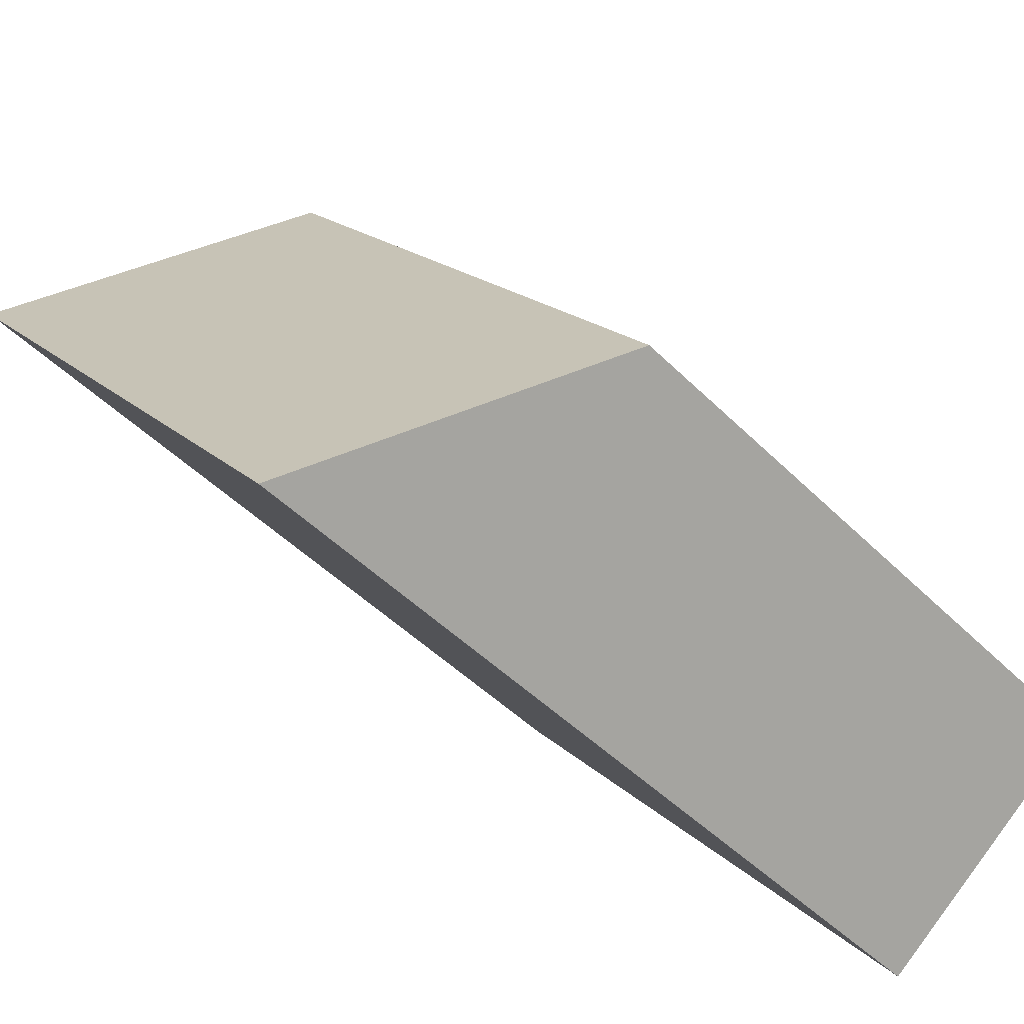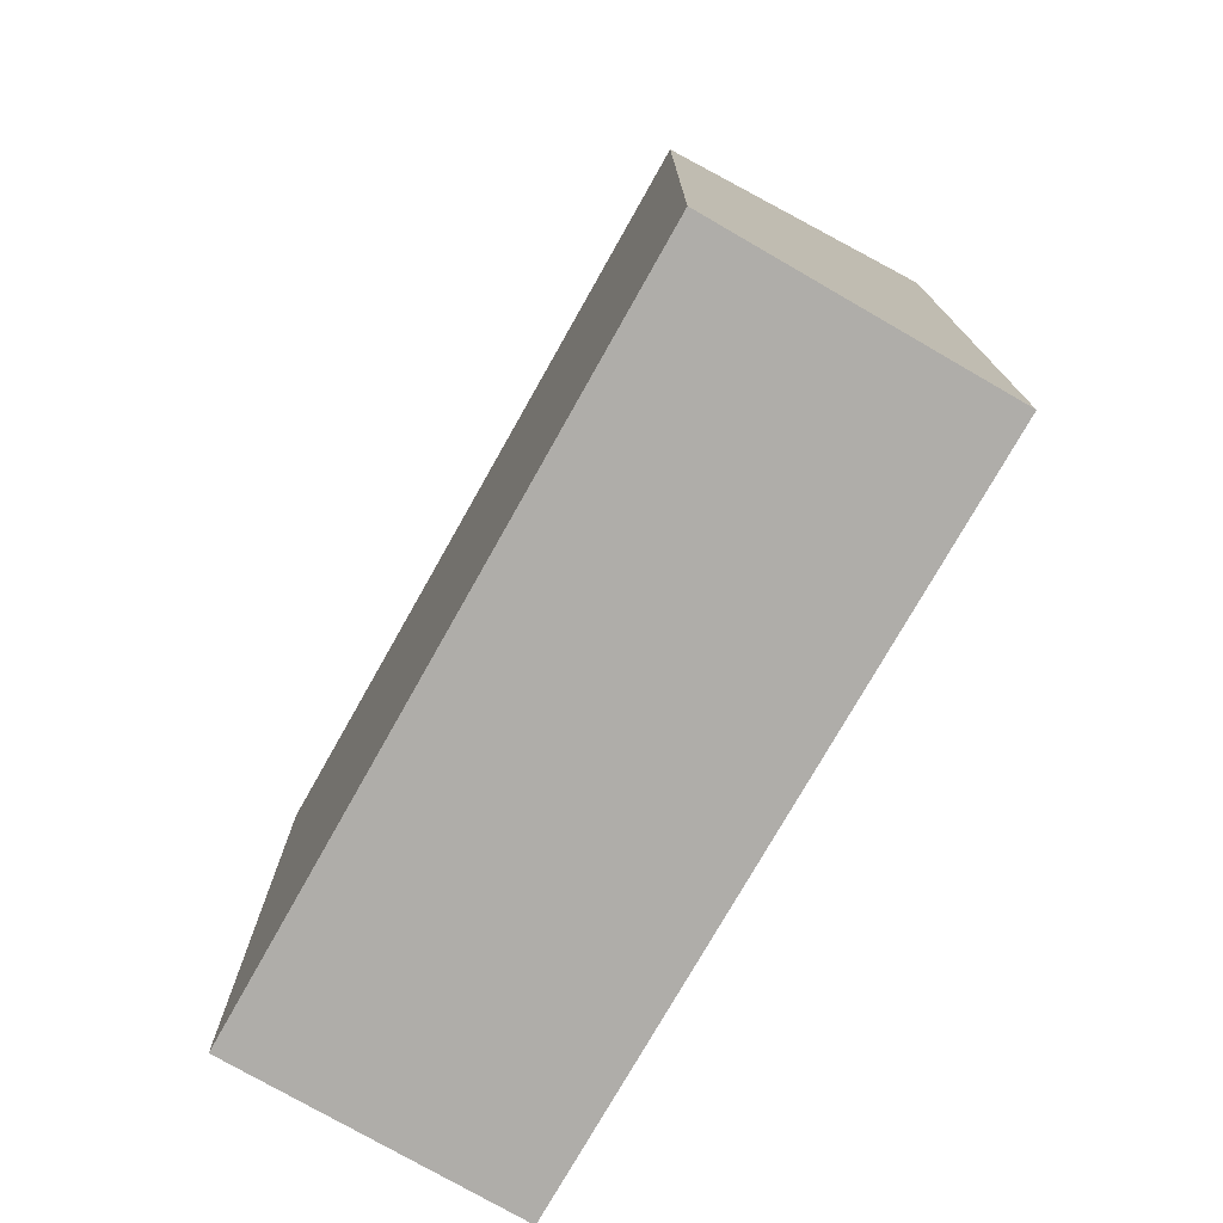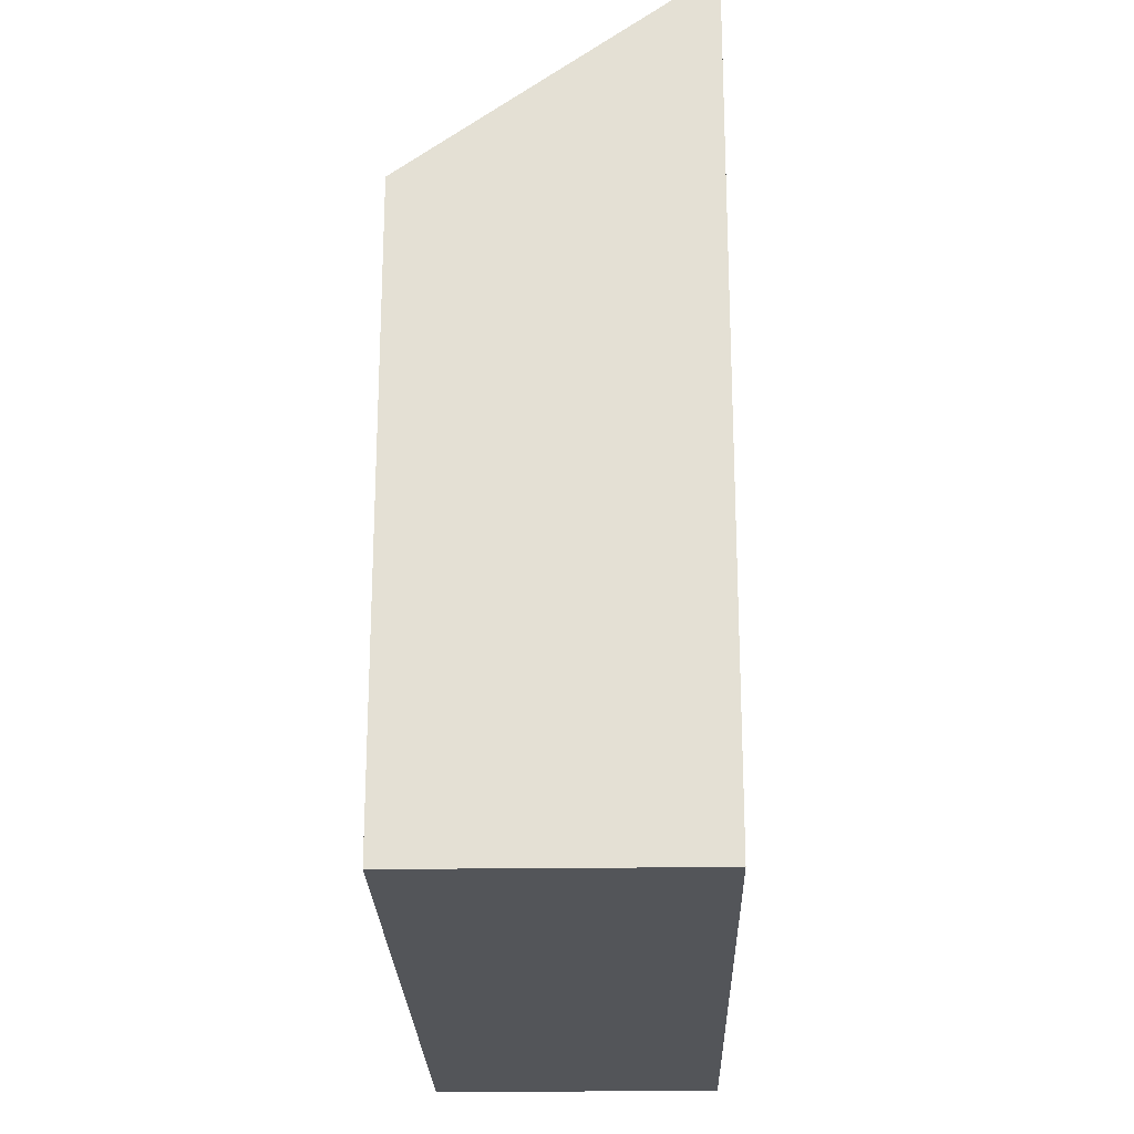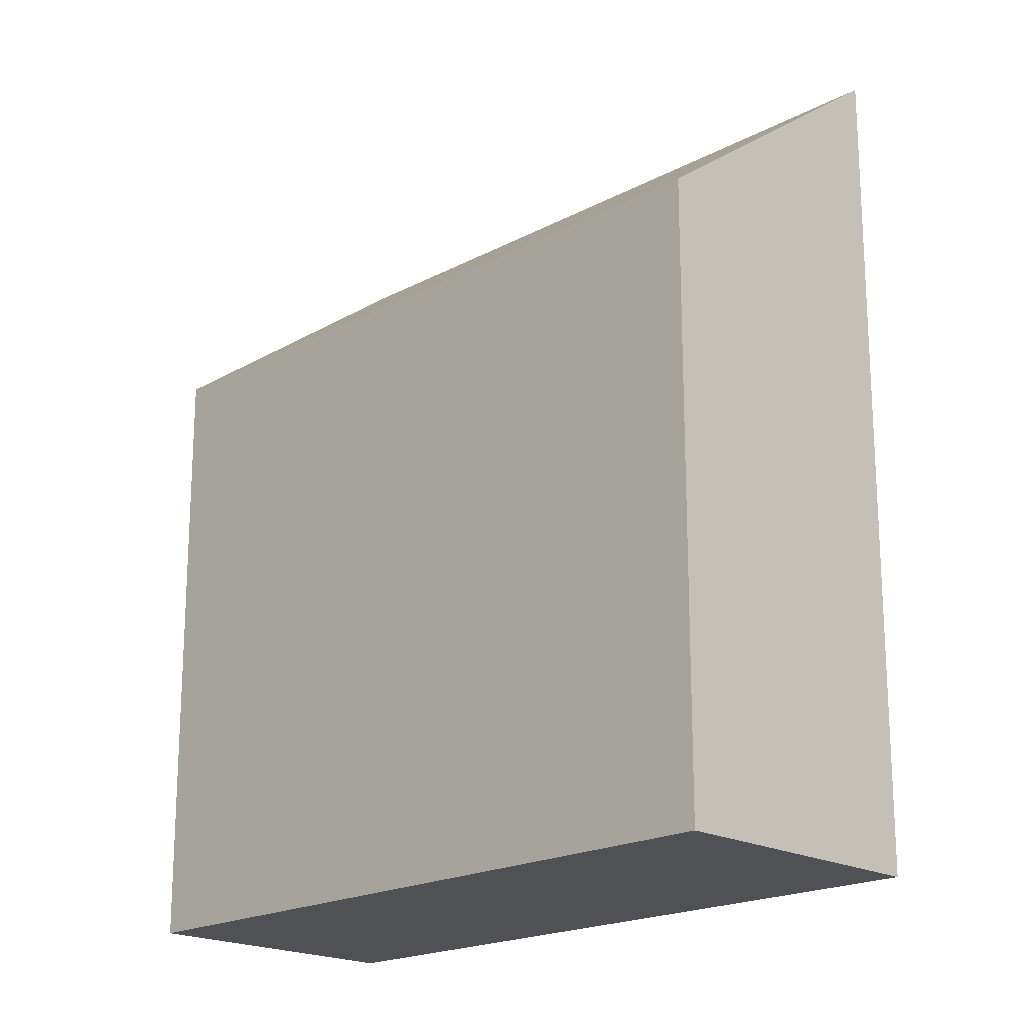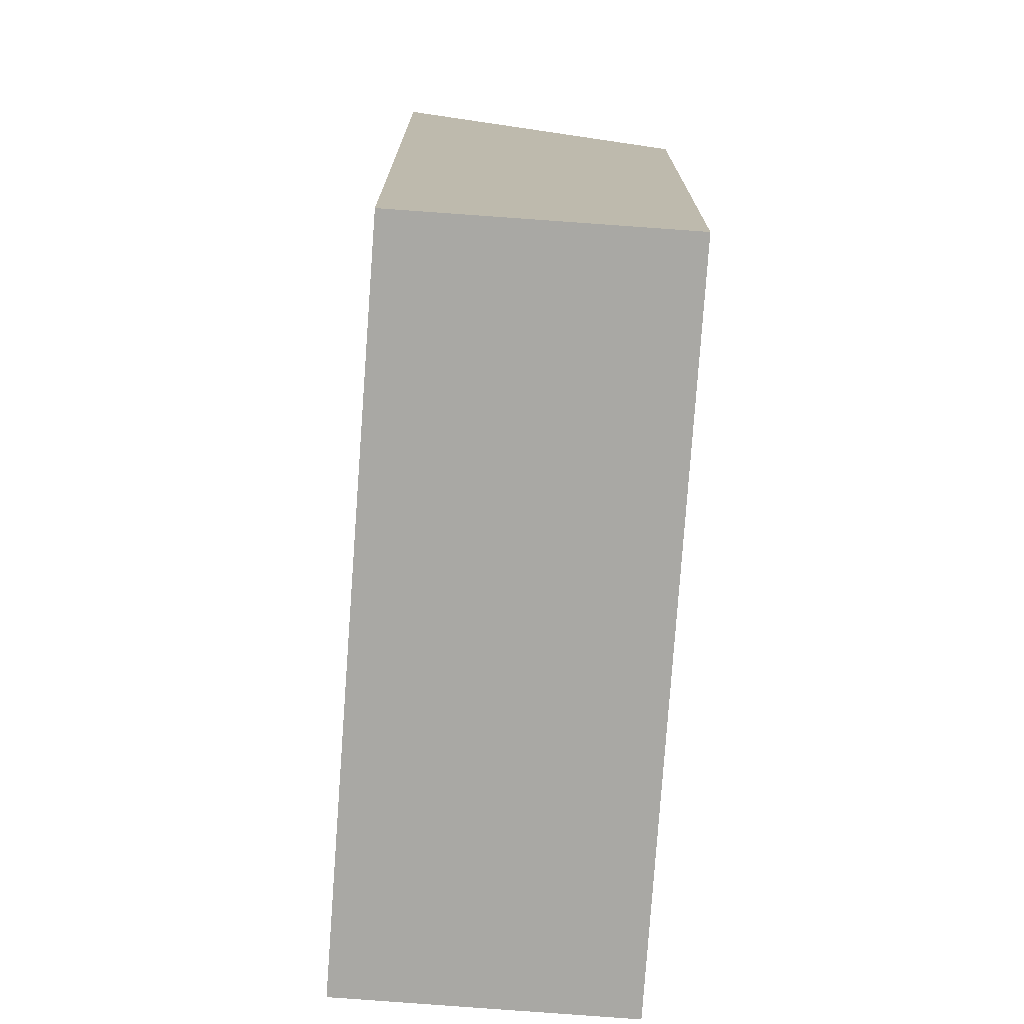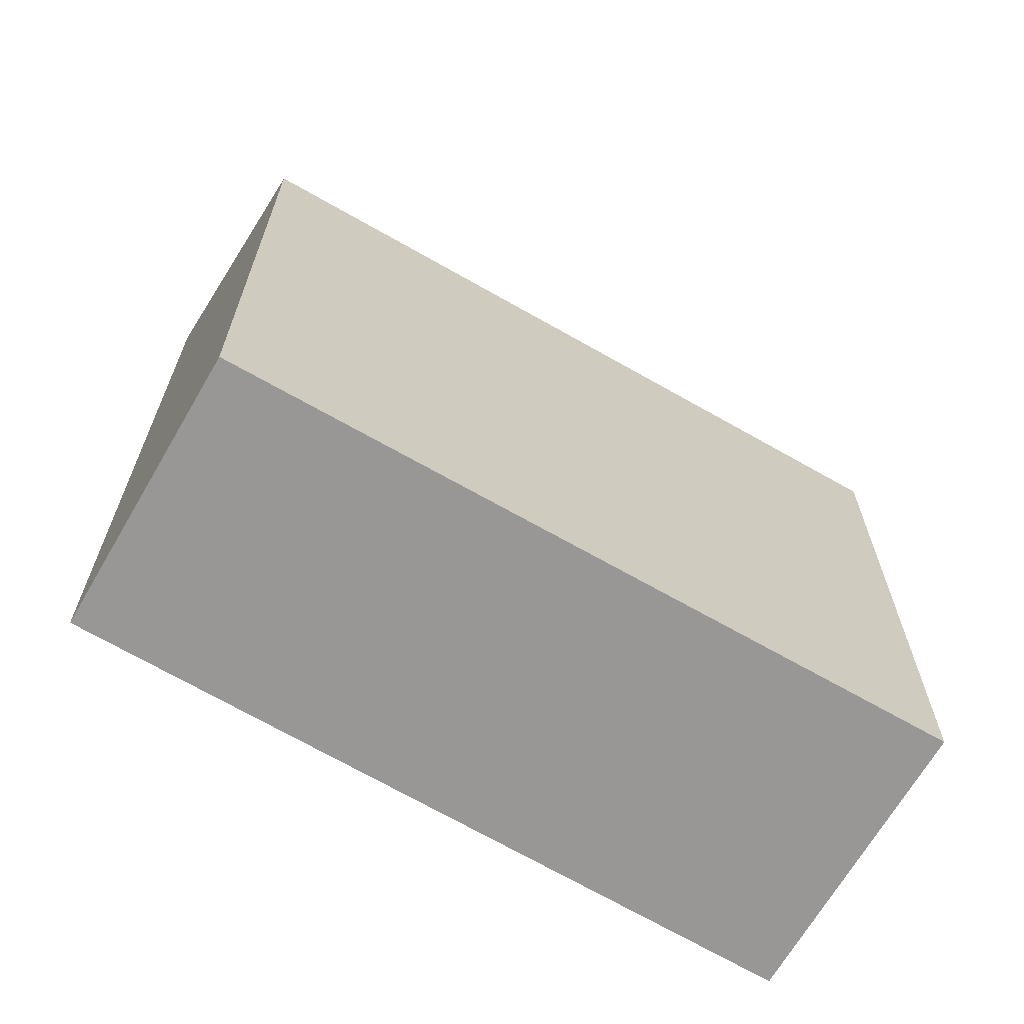
<metadata>
{"format":"obj","ext":"obj","renderer":"f3d","projection":"perspective","resolution":1024,"background":"white","views":[{"elev":-47.5,"azim":-138.0,"up":"+Z"},{"elev":-77.2,"azim":7.3,"up":"+Y"},{"elev":-24.3,"azim":38.5,"up":"+Y"},{"elev":-19.5,"azim":-8.2,"up":"+Y"},{"elev":-75.0,"azim":-147.1,"up":"+Y"},{"elev":-68.2,"azim":-83.1,"up":"+Y"}]}
</metadata>
<code>
v  3.875 14.1 -2.92
v  7.466 10.57 10.02
v  11.42 14.18 7.006
v  0 10.57 6.475e-16
v  3.875 1.788e-16 -2.92
v  0 0 0
v  7.466 -6.138e-16 10.02
v  11.42 -4.29e-16 7.006
g defaultobject
f 1 2 3
f 2 1 4
f 5 4 1
f 4 5 6
f 6 2 4
f 2 6 7
f 2 8 3
f 8 2 7
f 8 1 3
f 1 8 5
f 5 7 6
f 7 5 8

</code>
